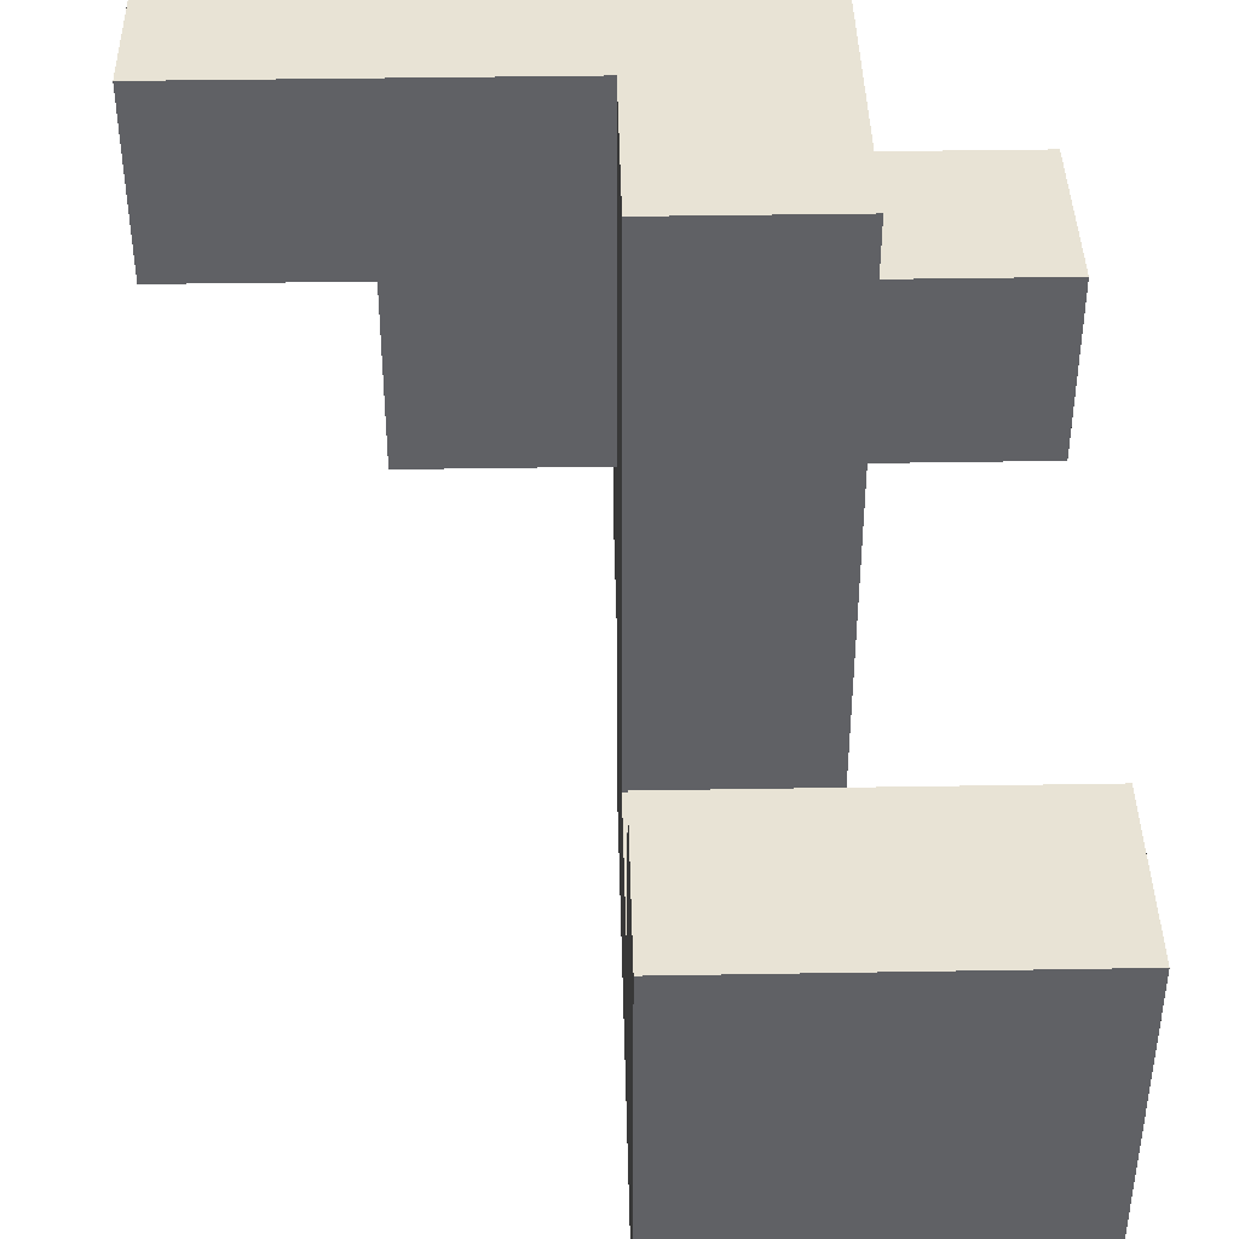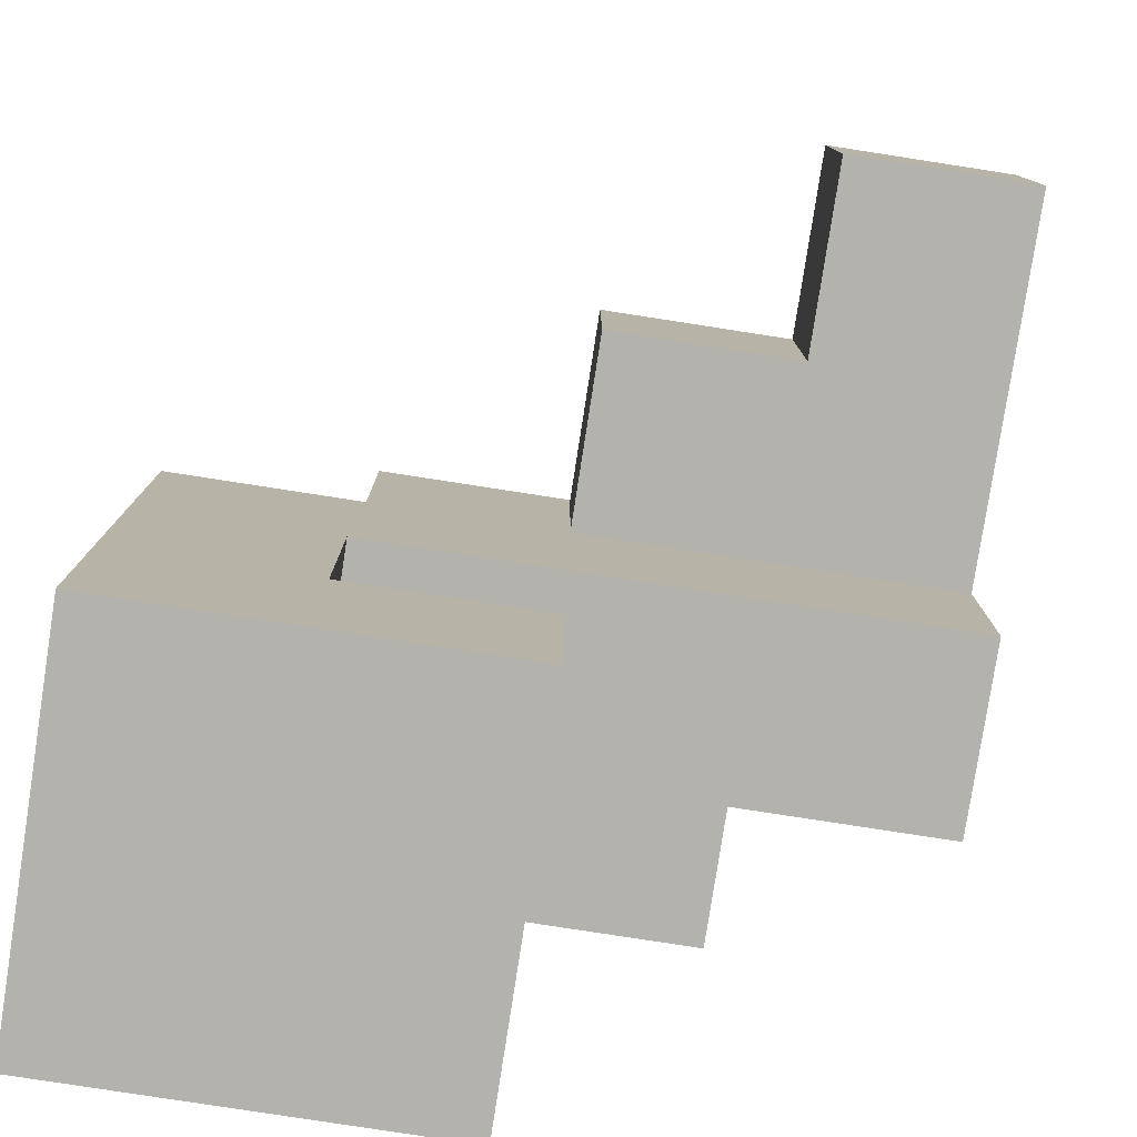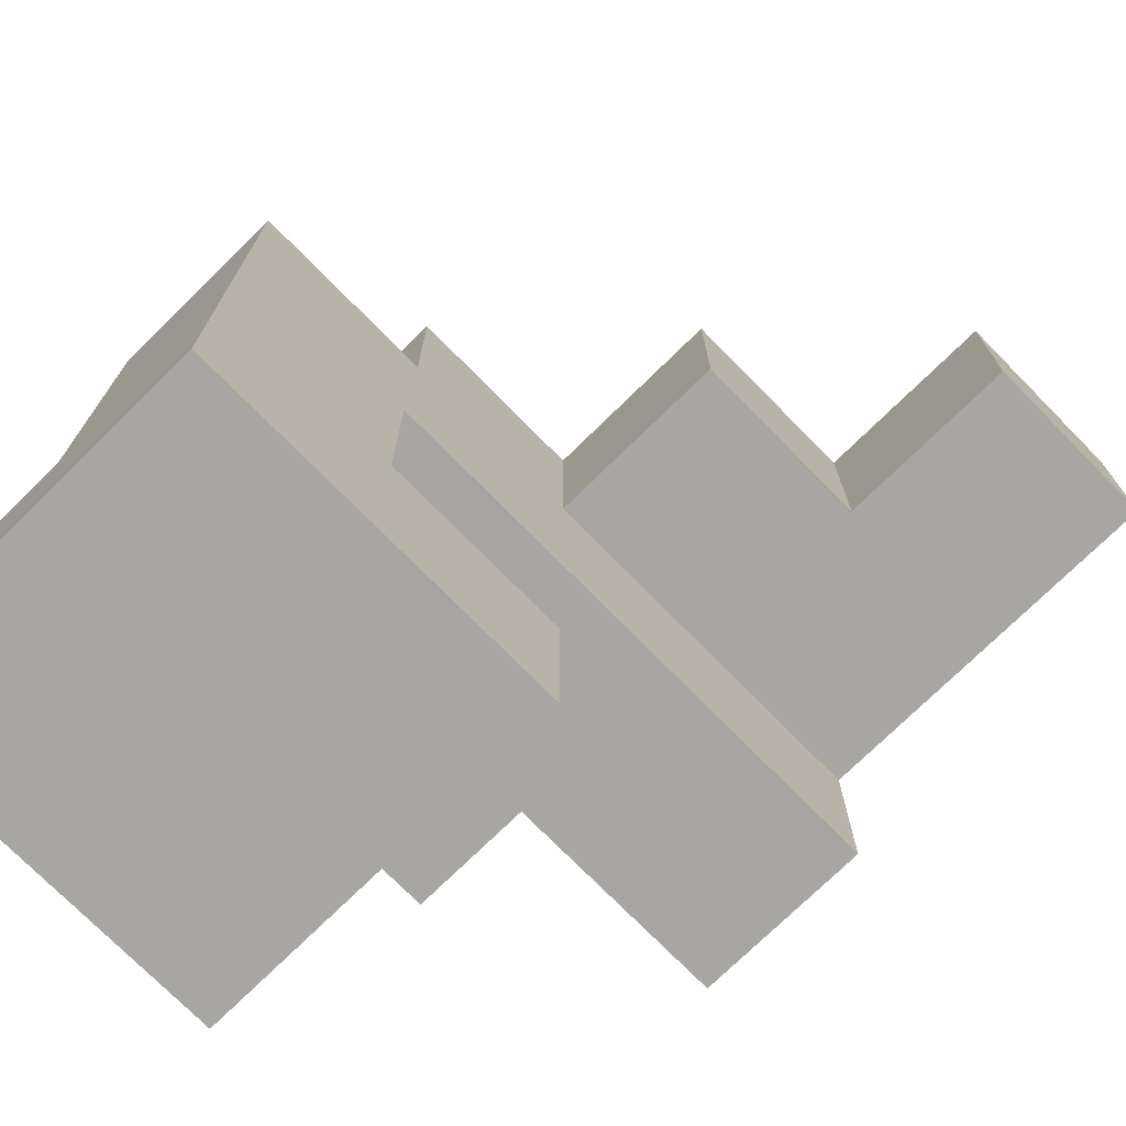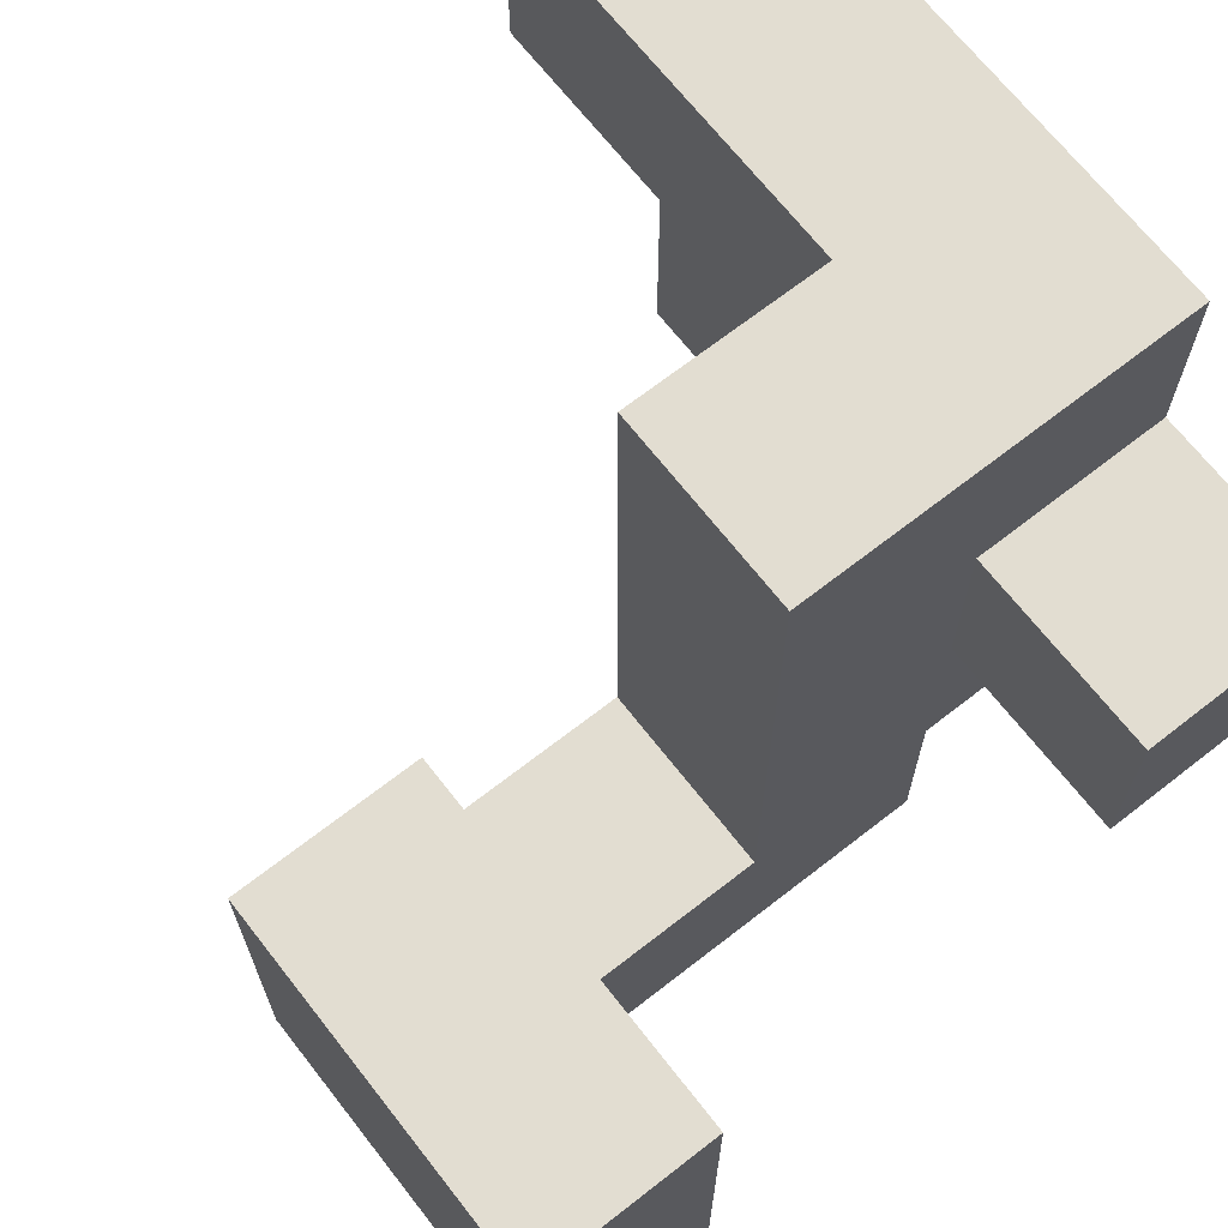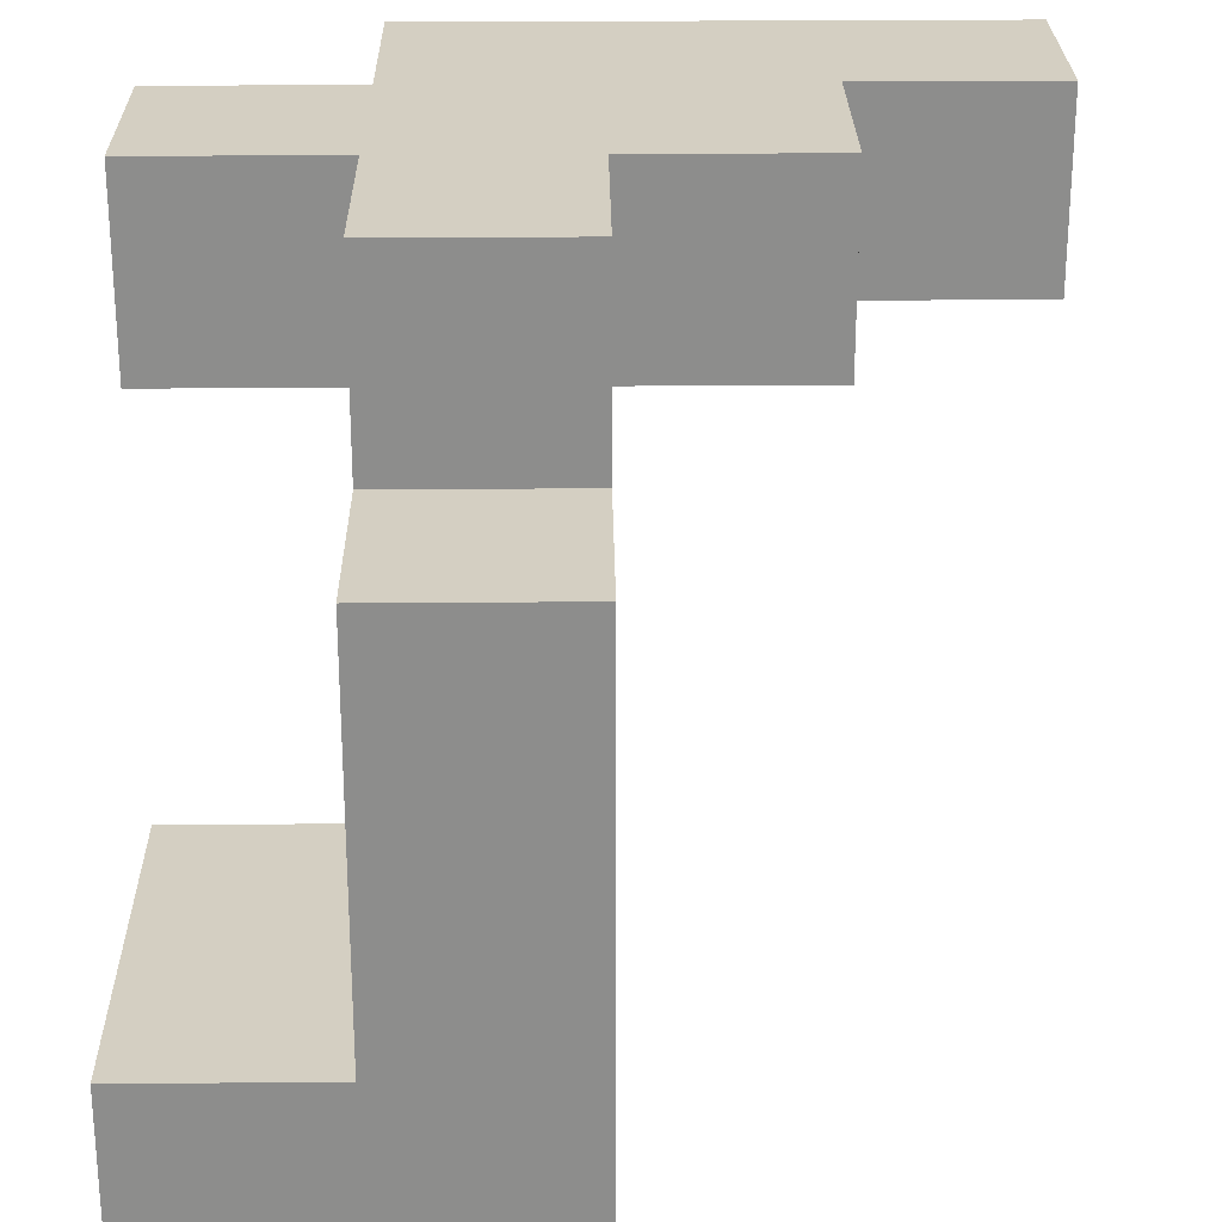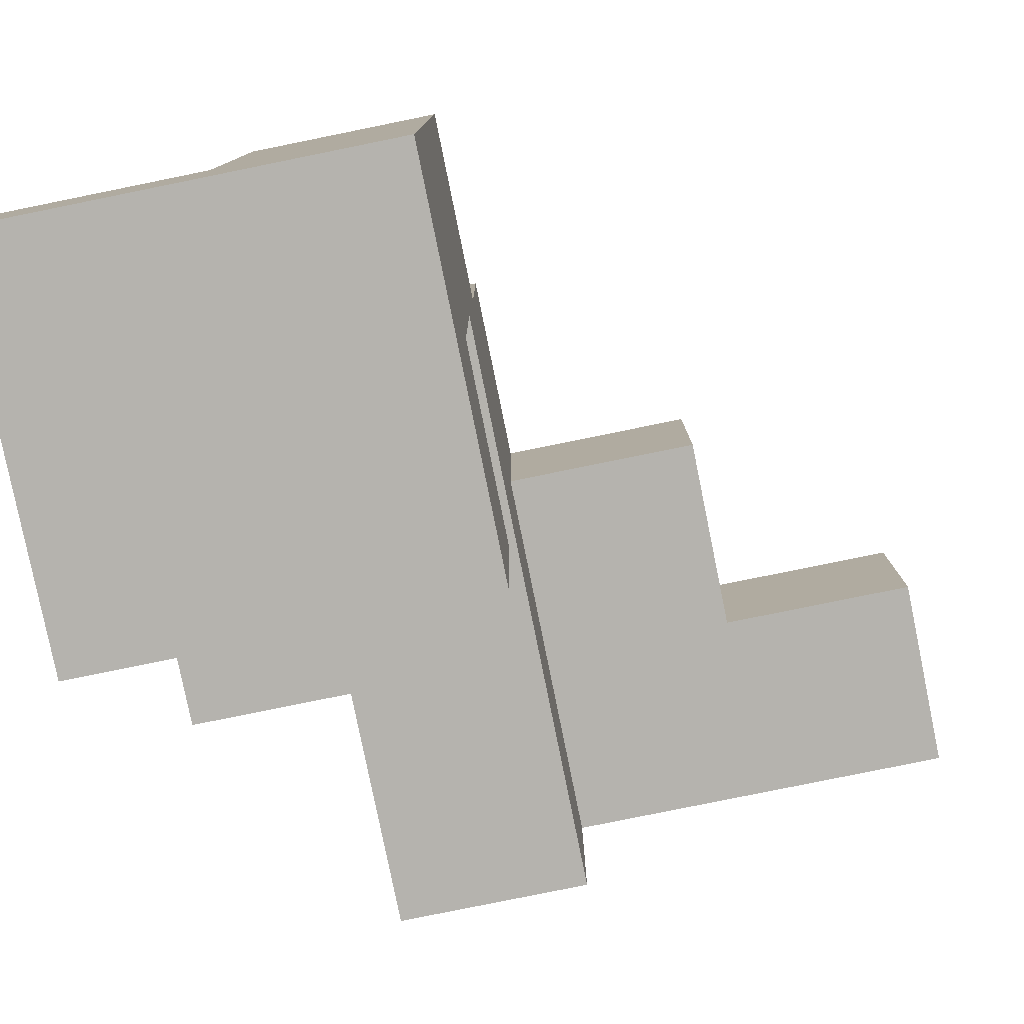
<metadata>
{"format":"obj","ext":"obj","renderer":"f3d","projection":"perspective","resolution":1024,"background":"white","views":[{"elev":41.0,"azim":-1.2,"up":"+Z"},{"elev":-79.4,"azim":-98.8,"up":"+Y"},{"elev":-74.0,"azim":-135.5,"up":"+Y"},{"elev":68.5,"azim":52.0,"up":"+Z"},{"elev":25.6,"azim":179.2,"up":"+Y"},{"elev":-79.9,"azim":-168.5,"up":"+Y"}]}
</metadata>
<code>
v 0.005 -0.5 -0.995
v 0.005 -0.5 -0.505
v 0.005 -0.495 -0.505
v 0.005 -0.495 -0.995
v 0.005 -0.005 -0.505
v 0.005 -0.005 -0.995
v 0.005 0 -0.505
v 0.005 0 -0.995
v 0.495 -0.5 -0.995
v 0.495 -0.495 -0.995
v 0.495 -0.495 -0.505
v 0.495 -0.5 -0.505
v 0.495 -0.005 -0.995
v 0.495 -0.005 -0.505
v 0.495 0 -0.995
v 0.495 0 -0.505
v 0.005 -0.995 -0.995
v 0.005 -0.995 -0.505
v 0.005 -0.505 -0.505
v 0.005 -0.505 -0.995
v 0.005 -0.995 -0.5
v 0.005 -0.505 -0.5
v 0.495 -0.505 -0.995
v 0.495 -0.505 -0.505
v 0.495 -0.995 -0.995
v 0.495 -0.995 -0.505
v 0.495 -0.995 -0.5
v 0.5 -0.995 -0.995
v 0.5 -0.995 -0.505
v 0.5 -0.995 -0.5
v 0.495 -0.505 -0.5
v 0.5 -0.505 -0.505
v 0.5 -0.505 -0.995
v 0.5 -0.505 -0.5
v 0.005 -0.995 -0.495
v 0.005 -0.505 -0.495
v 0.005 -0.995 -0.005
v 0.005 -0.505 -0.005
v 0.495 -0.995 -0.495
v 0.495 -0.995 -0.005
v 0.5 -0.995 -0.495
v 0.5 -0.995 -0.005
v 0.495 -0.505 -0.495
v 0.495 -0.505 -0.005
v 0.5 -0.505 -0.495
v 0.5 -0.505 -0.005
v 0.005 0.005 -0.505
v 0.005 0.005 -0.995
v 0.005 0.495 -0.505
v 0.005 0.495 -0.995
v 0.005 0.005 -0.5
v 0.005 0.495 -0.5
v 0.495 0.005 -0.995
v 0.495 0.005 -0.505
v 0.495 0.495 -0.995
v 0.495 0.495 -0.505
v 0.495 0.495 -0.5
v 0.495 0.005 -0.5
v 0.005 0.005 -0.495
v 0.005 0.495 -0.495
v 0.005 0.005 -0.005
v 0.005 0.495 -0.005
v 0.005 0.5 -0.005
v 0.005 0.5 -0.495
v 0.005 0.005 0
v 0.005 0.495 0
v 0.005 0.5 0
v 0.495 0.495 -0.495
v 0.495 0.005 -0.495
v 0.495 0.495 -0.005
v 0.495 0.005 -0.005
v 0.495 0.5 -0.495
v 0.495 0.5 -0.005
v 0.495 0.495 0
v 0.495 0.005 0
v 0.495 0.5 0
v 0.005 0.505 -0.005
v 0.005 0.505 -0.495
v 0.005 0.995 -0.005
v 0.005 0.995 -0.495
v 0.005 0.505 0
v 0.005 0.995 0
v 0.495 0.505 -0.495
v 0.495 0.505 -0.005
v 0.495 0.995 -0.495
v 0.495 0.995 -0.005
v 0.495 0.505 0
v 0.495 0.995 0
v 0.005 0.5 0.005
v 0.005 0.505 0.005
v 0.005 0.995 0.005
v 0.005 0.5 0.495
v 0.005 0.505 0.495
v 0.005 0.5 0.5
v 0.005 0.505 0.5
v 0.495 0.505 0.005
v 0.495 0.5 0.005
v 0.495 0.995 0.005
v 0.495 0.505 0.495
v 0.495 0.5 0.495
v 0.495 0.505 0.5
v 0.495 0.5 0.5
v 0.495 0.995 0.495
v 0.495 0.995 0.5
v 0 0.505 0.005
v 0 0.505 0.495
v 0 0.505 0.5
v 0.5 0.505 0.005
v 0.5 0.505 0.495
v 0 0.995 0.005
v 0 0.995 0.495
v 0.005 0.995 0.495
v 0 0.995 0.5
v 0.005 0.995 0.5
v 0.5 0.995 0.495
v 0.5 0.995 0.005
v -0.495 0.505 0.005
v -0.495 0.505 0.495
v -0.495 0.995 0.495
v -0.495 0.995 0.005
v -0.495 0.505 0.5
v -0.495 0.995 0.5
v -0.005 0.505 0.005
v -0.005 0.505 0.495
v -0.005 0.505 0.5
v -0.005 0.995 0.495
v -0.005 0.995 0.005
v -0.005 0.995 0.5
v 0.005 0.005 0.005
v 0.005 0.495 0.005
v 0.005 0.005 0.495
v 0.005 0.495 0.495
v 0.005 0.005 0.5
v 0.005 0.495 0.5
v 0.495 0.495 0.005
v 0.495 0.005 0.005
v 0.495 0.495 0.495
v 0.495 0.005 0.495
v 0.495 0.495 0.5
v 0.495 0.005 0.5
v 0.005 0.005 0.505
v 0.005 0.495 0.505
v 0.005 0.5 0.505
v 0.005 0.005 0.995
v 0.005 0.495 0.995
v 0.005 0.5 0.995
v 0.495 0.495 0.505
v 0.495 0.005 0.505
v 0.495 0.5 0.505
v 0.495 0.495 0.995
v 0.495 0.005 0.995
v 0.495 0.5 0.995
v 0.005 0.505 0.505
v 0.005 0.505 0.995
v 0.495 0.505 0.505
v 0.495 0.995 0.505
v 0.495 0.505 0.995
v 0.495 0.995 0.995
v 0 0.505 0.505
v 0 0.505 0.995
v 0 0.995 0.505
v 0.005 0.995 0.505
v 0 0.995 0.995
v 0.005 0.995 0.995
v -0.495 0.505 0.505
v -0.495 0.995 0.505
v -0.5 0.505 0.505
v -0.495 0.505 0.995
v -0.5 0.505 0.995
v -0.005 0.505 0.505
v -0.005 0.505 0.995
v -0.5 0.995 0.505
v -0.5 0.995 0.995
v -0.495 0.995 0.995
v -0.005 0.995 0.505
v -0.005 0.995 0.995
v -0.995 0.505 0.505
v -0.995 0.505 0.995
v -0.995 0.995 0.995
v -0.995 0.995 0.505
v -0.505 0.505 0.505
v -0.505 0.505 0.995
v -0.505 0.995 0.995
v -0.505 0.995 0.505
v 0.995 -0.995 -0.5
v 0.995 -0.505 -0.5
v 0.995 -0.505 -0.495
v 0.995 -0.995 -0.495
v 0.995 -0.505 -0.005
v 0.995 -0.995 -0.005
v 0.505 -0.995 -0.5
v 0.505 -0.995 -0.495
v 0.505 -0.995 -0.005
v 0.505 -0.505 -0.495
v 0.505 -0.505 -0.5
v 0.505 -0.505 -0.005
v 0.995 -0.995 -0.995
v 0.995 -0.505 -0.995
v 0.995 -0.505 -0.505
v 0.995 -0.995 -0.505
v 0.505 -0.995 -0.995
v 0.505 -0.995 -0.505
v 0.505 -0.505 -0.505
v 0.505 -0.505 -0.995
v 0.995 0.505 0.005
v 0.995 0.995 0.005
v 0.995 0.995 0.495
v 0.995 0.505 0.495
v 0.505 0.505 0.005
v 0.505 0.505 0.495
v 0.505 0.995 0.495
v 0.505 0.995 0.005
f 1 2 3 4
f 4 3 5 6
f 6 5 7 8
f 9 10 11 12
f 10 13 14 11
f 13 15 16 14
f 1 4 10 9
f 4 6 13 10
f 6 8 15 13
f 2 12 11 3
f 3 11 14 5
f 5 14 16 7
f 17 18 19 20
f 20 19 2 1
f 18 21 22 19
f 23 9 12 24
f 17 25 26 18
f 18 26 27 21
f 25 28 29 26
f 26 29 30 27
f 19 22 31 24
f 23 24 32 33
f 24 31 34 32
f 17 20 23 25
f 25 23 33 28
f 20 1 9 23
f 19 24 12 2
f 21 35 36 22
f 35 37 38 36
f 21 27 39 35
f 35 39 40 37
f 27 30 41 39
f 39 41 42 40
f 22 36 43 31
f 36 38 44 43
f 31 43 45 34
f 43 44 46 45
f 37 40 44 38
f 40 42 46 44
f 8 7 47 48
f 48 47 49 50
f 47 51 52 49
f 15 53 54 16
f 53 55 56 54
f 54 56 57 58
f 47 54 58 51
f 50 49 56 55
f 49 52 57 56
f 8 48 53 15
f 48 50 55 53
f 7 16 54 47
f 51 59 60 52
f 59 61 62 60
f 60 62 63 64
f 61 65 66 62
f 62 66 67 63
f 58 57 68 69
f 69 68 70 71
f 68 72 73 70
f 71 70 74 75
f 70 73 76 74
f 51 58 69 59
f 59 69 71 61
f 61 71 75 65
f 52 60 68 57
f 60 64 72 68
f 64 63 77 78
f 78 77 79 80
f 63 67 81 77
f 77 81 82 79
f 72 83 84 73
f 83 85 86 84
f 73 84 87 76
f 84 86 88 87
f 80 79 86 85
f 79 82 88 86
f 64 78 83 72
f 78 80 85 83
f 67 89 90 81
f 81 90 91 82
f 89 92 93 90
f 92 94 95 93
f 76 87 96 97
f 87 88 98 96
f 97 96 99 100
f 100 99 101 102
f 99 103 104 101
f 105 90 93 106
f 106 93 95 107
f 96 108 109 99
f 110 111 112 91
f 111 113 114 112
f 82 91 98 88
f 91 112 103 98
f 112 114 104 103
f 98 103 115 116
f 105 110 91 90
f 96 98 116 108
f 99 109 115 103
f 117 118 119 120
f 118 121 122 119
f 117 123 124 118
f 118 124 125 121
f 123 105 106 124
f 124 106 107 125
f 120 119 126 127
f 119 122 128 126
f 127 126 111 110
f 126 128 113 111
f 117 120 127 123
f 123 127 110 105
f 65 129 130 66
f 66 130 89 67
f 129 131 132 130
f 130 132 92 89
f 131 133 134 132
f 132 134 94 92
f 75 74 135 136
f 74 76 97 135
f 136 135 137 138
f 135 97 100 137
f 138 137 139 140
f 137 100 102 139
f 65 75 136 129
f 129 136 138 131
f 131 138 140 133
f 133 141 142 134
f 134 142 143 94
f 141 144 145 142
f 142 145 146 143
f 140 139 147 148
f 139 102 149 147
f 148 147 150 151
f 147 149 152 150
f 133 140 148 141
f 141 148 151 144
f 144 151 150 145
f 145 150 152 146
f 94 143 153 95
f 143 146 154 153
f 102 101 155 149
f 101 104 156 155
f 149 155 157 152
f 155 156 158 157
f 107 95 153 159
f 159 153 154 160
f 113 161 162 114
f 161 163 164 162
f 114 162 156 104
f 162 164 158 156
f 146 152 157 154
f 160 154 164 163
f 154 157 158 164
f 121 165 166 122
f 167 165 168 169
f 121 125 170 165
f 165 170 171 168
f 125 107 159 170
f 170 159 160 171
f 172 173 174 166
f 122 166 175 128
f 166 174 176 175
f 128 175 161 113
f 175 176 163 161
f 167 172 166 165
f 169 168 174 173
f 168 171 176 174
f 171 160 163 176
f 177 178 179 180
f 177 181 182 178
f 181 167 169 182
f 180 179 183 184
f 184 183 173 172
f 177 180 184 181
f 181 184 172 167
f 178 182 183 179
f 182 169 173 183
f 185 186 187 188
f 188 187 189 190
f 30 191 192 41
f 41 192 193 42
f 191 185 188 192
f 192 188 190 193
f 34 45 194 195
f 45 46 196 194
f 195 194 187 186
f 194 196 189 187
f 42 193 196 46
f 193 190 189 196
f 197 198 199 200
f 200 199 186 185
f 28 201 202 29
f 29 202 191 30
f 201 197 200 202
f 202 200 185 191
f 33 32 203 204
f 32 34 195 203
f 204 203 199 198
f 203 195 186 199
f 28 33 204 201
f 201 204 198 197
f 205 206 207 208
f 108 209 210 109
f 209 205 208 210
f 116 115 211 212
f 212 211 207 206
f 108 116 212 209
f 209 212 206 205
f 109 210 211 115
f 210 208 207 211

</code>
